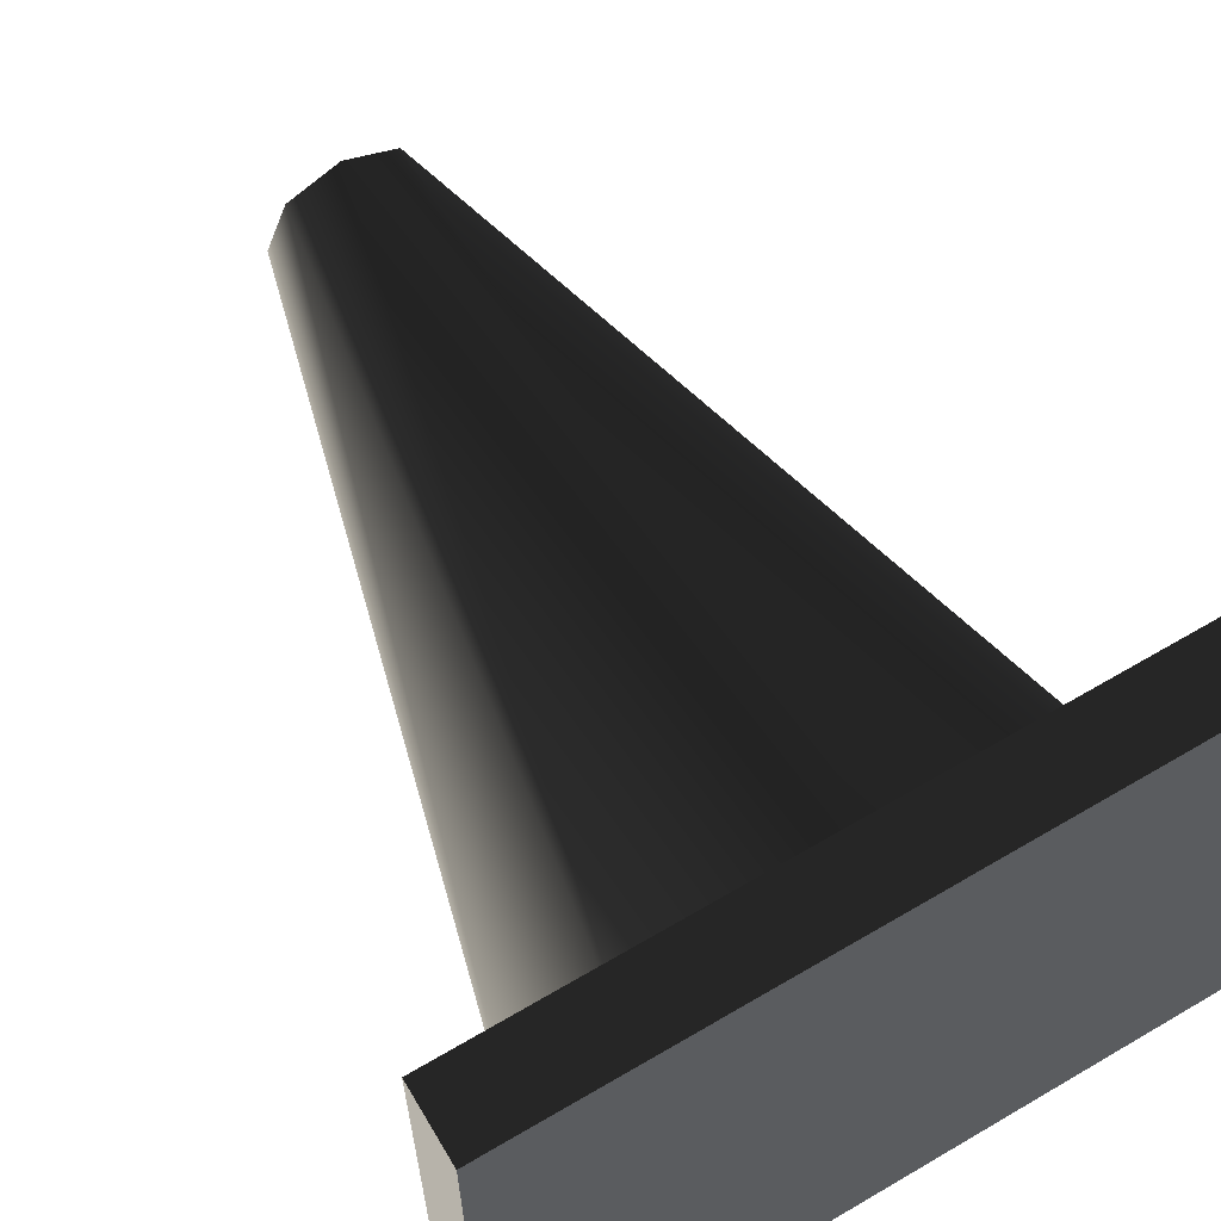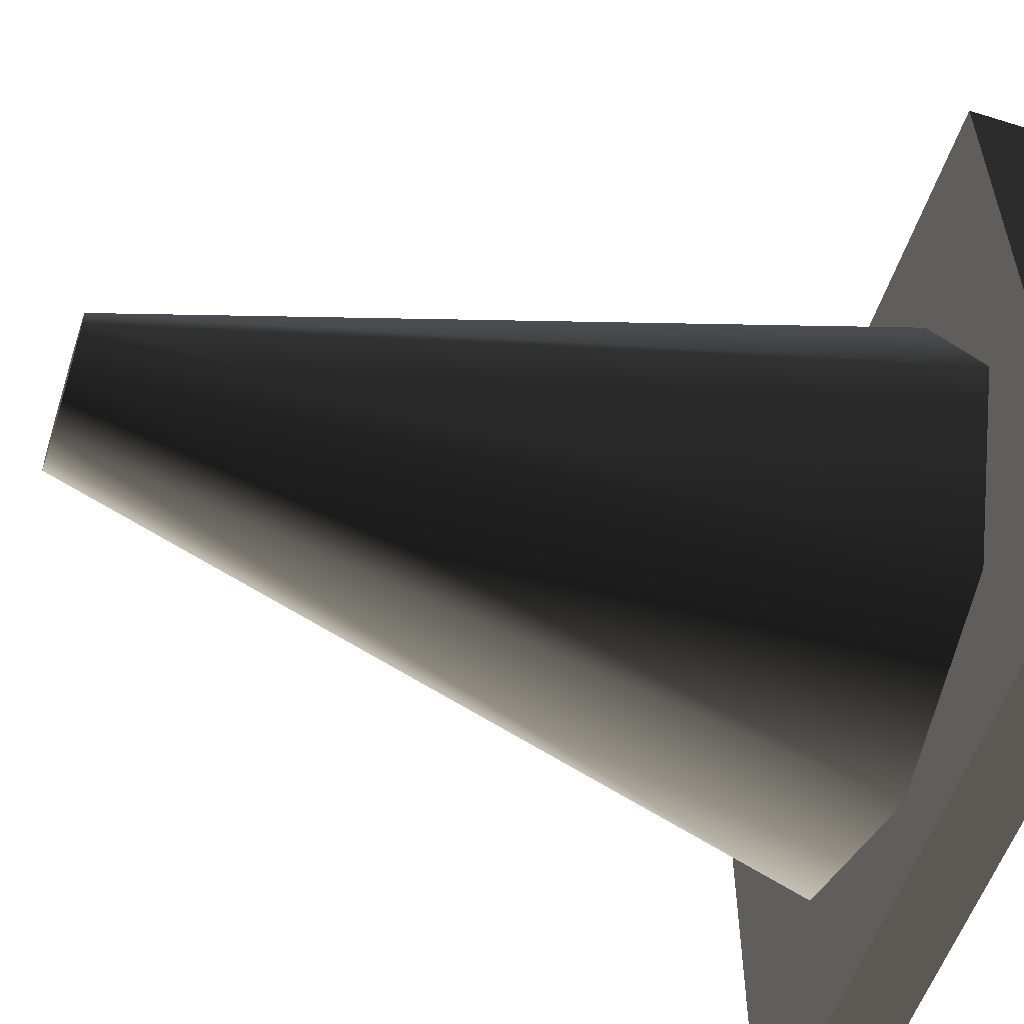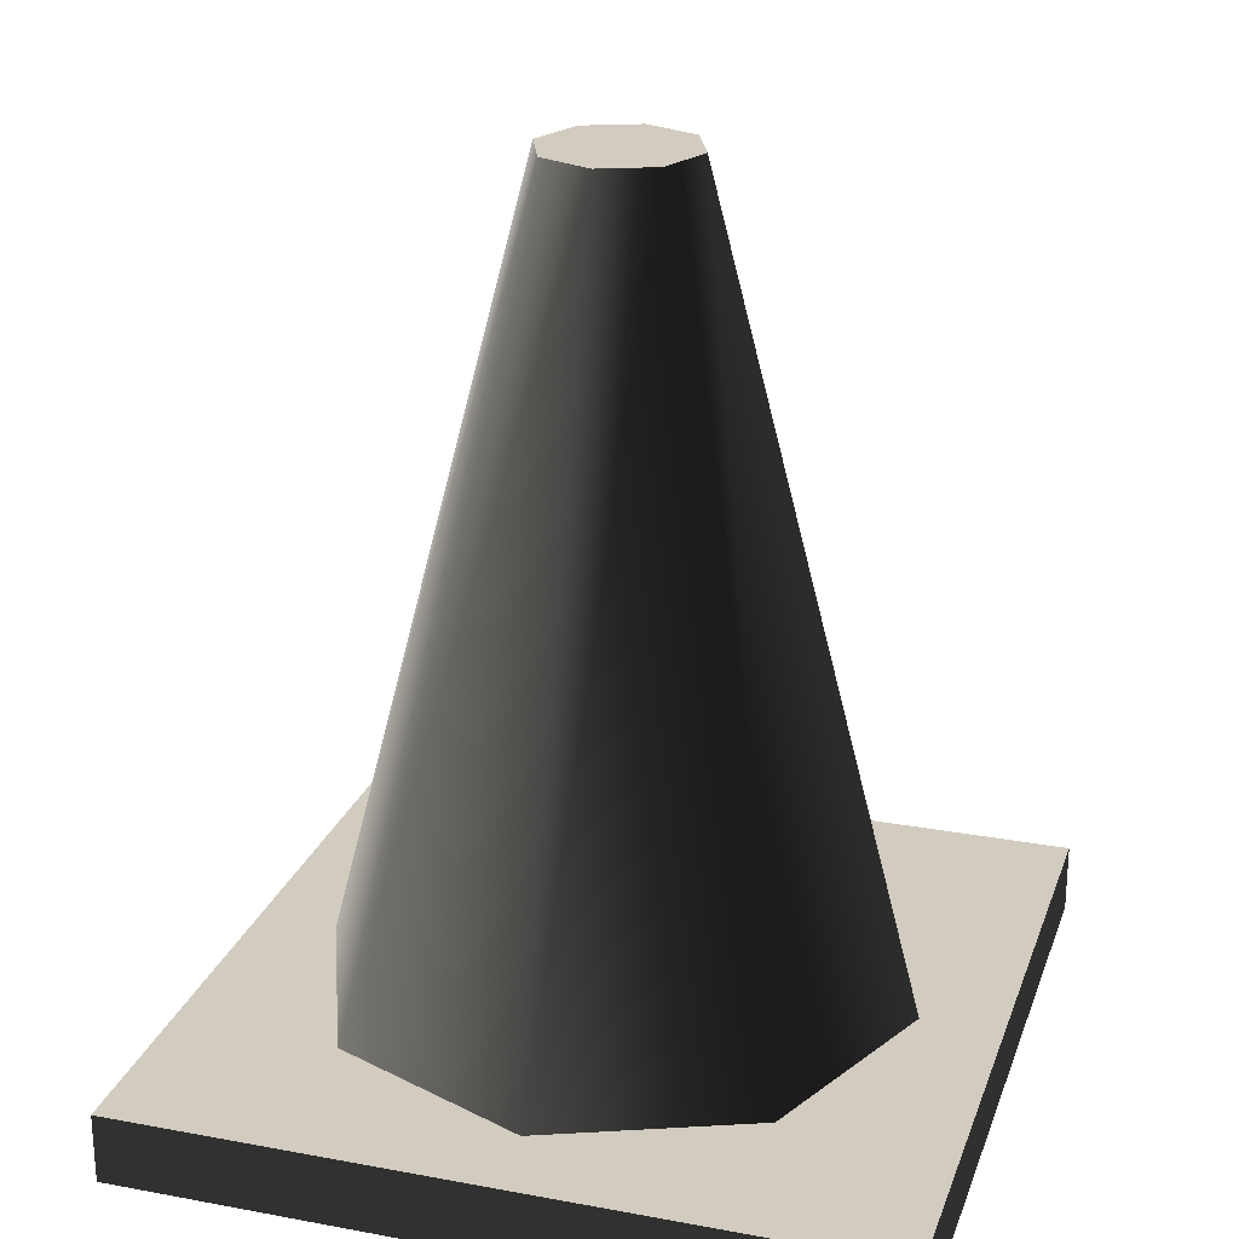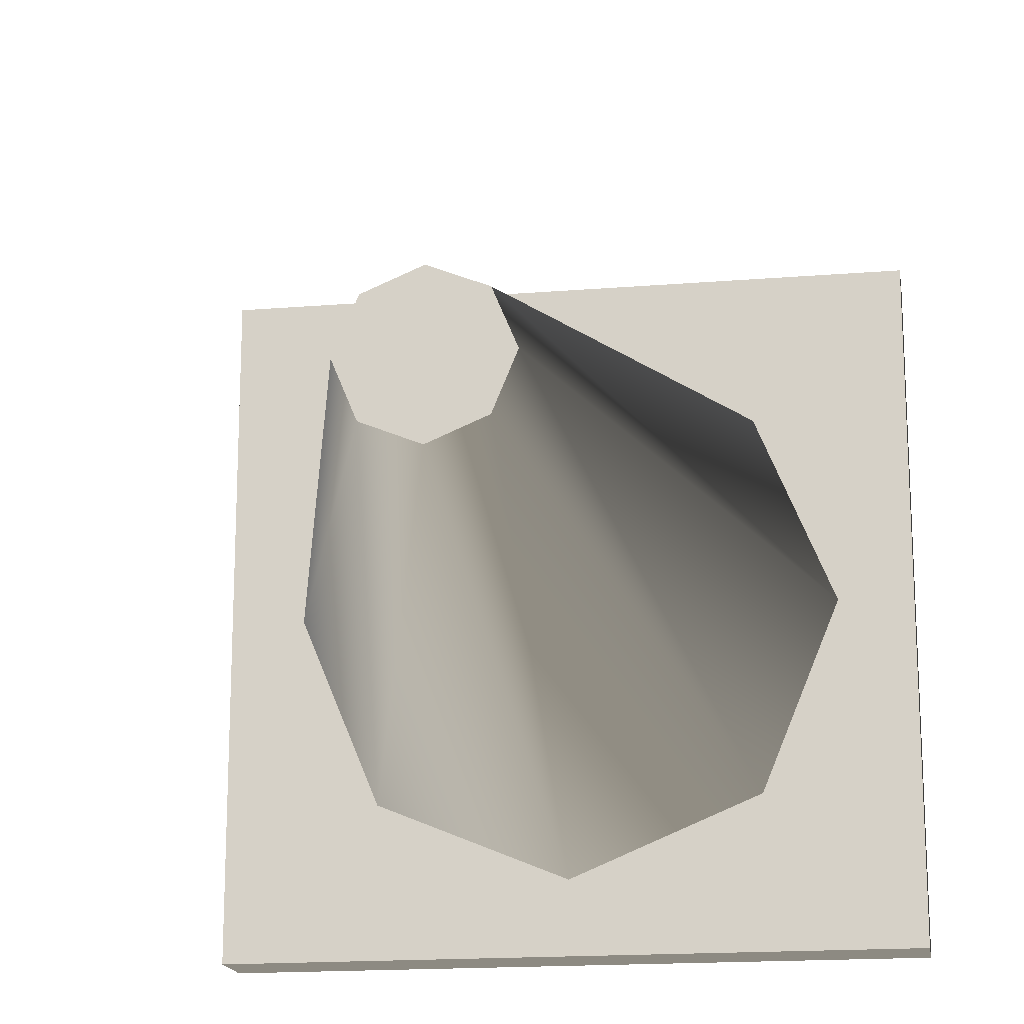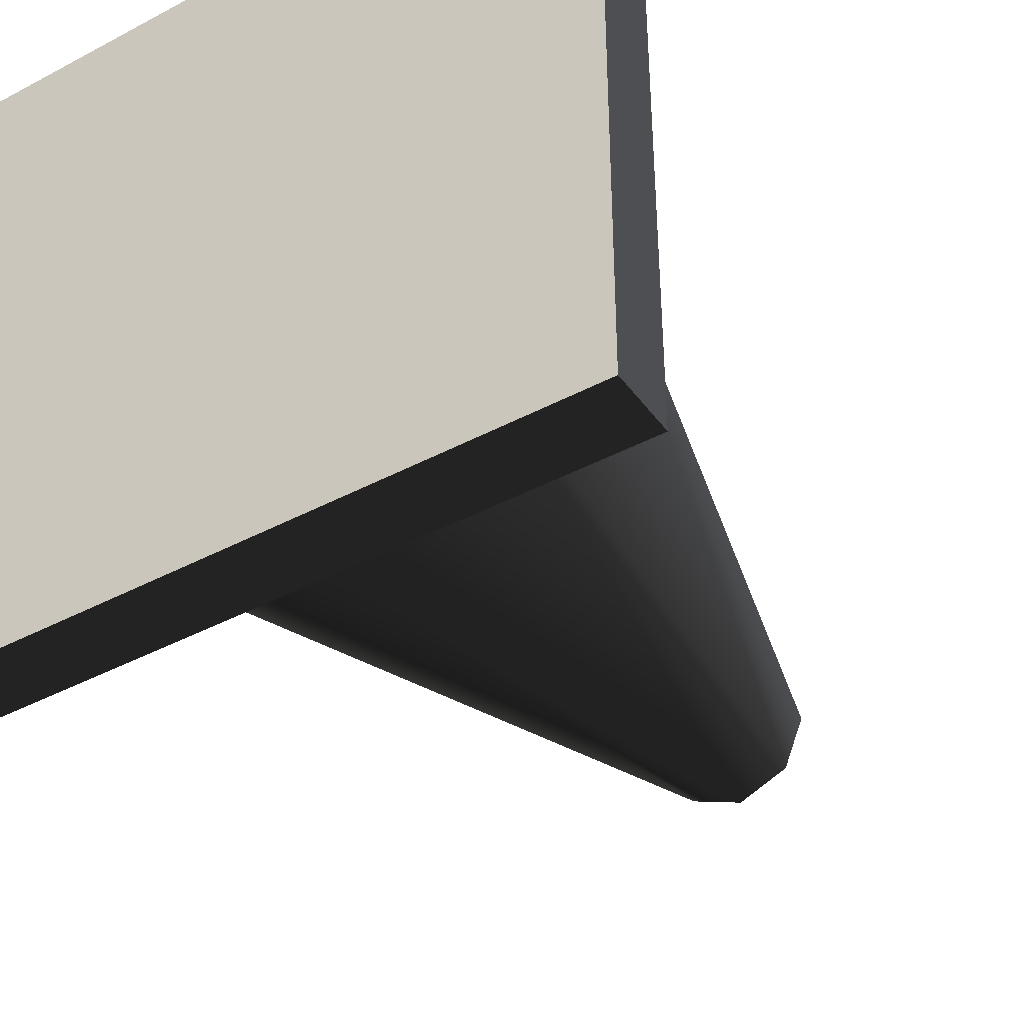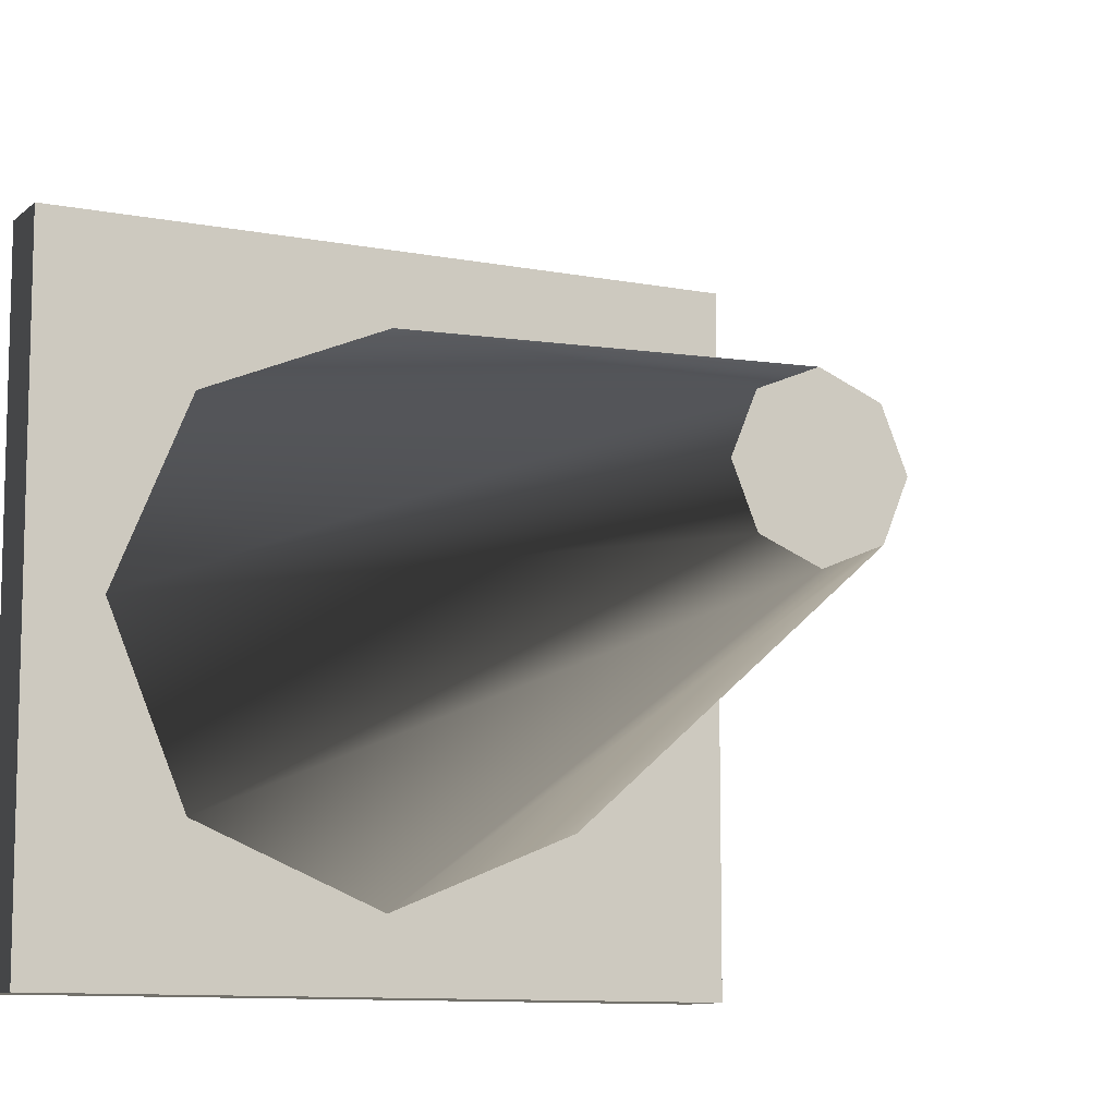
<metadata>
{"format":"obj","ext":"obj","renderer":"f3d","projection":"perspective","resolution":1024,"background":"white","views":[{"elev":64.4,"azim":-30.7,"up":"+Z"},{"elev":-55.4,"azim":-108.1,"up":"+Z"},{"elev":23.9,"azim":-72.9,"up":"+Y"},{"elev":-17.2,"azim":-170.7,"up":"+Z"},{"elev":-41.4,"azim":32.8,"up":"+Z"},{"elev":-10.0,"azim":153.3,"up":"+Z"}]}
</metadata>
<code>
v -0.2124 1.929e-07 0.2124
v 0.2124 1.743e-07 -0.2124
v -0.2124 1.743e-07 -0.2124
v 0.2124 1.929e-07 0.2124
v -0.2124 0.04 0.2124
v 0.2124 0.04 -0.2124
v 0.2124 0.04 0.2124
v -0.2124 0.04 -0.2124
v -0.2124 1.929e-07 0.2124
v 0.2124 0.04 0.2124
v 0.2124 1.929e-07 0.2124
v -0.2124 0.04 0.2124
v 0.2124 1.929e-07 0.2124
v 0.2124 0.04 -0.2124
v 0.2124 1.743e-07 -0.2124
v 0.2124 0.04 0.2124
v 0.2124 1.743e-07 -0.2124
v -0.2124 0.04 -0.2124
v -0.2124 1.743e-07 -0.2124
v 0.2124 0.04 -0.2124
v -0.2124 1.743e-07 -0.2124
v -0.2124 0.04 0.2124
v -0.2124 1.929e-07 0.2124
v -0.2124 0.04 -0.2124
v 0.0312 0.5 -0.03121
v 0.1665 0.04 -1.634e-06
v 0.04413 0.5 -6.237e-07
v 0.1177 0.04 -0.1177
v -3.704e-06 0.5 -0.04414
v -3.187e-06 0.04 -0.1665
v -0.03121 0.5 -0.03121
v -0.1177 0.04 -0.1177
v -0.04414 0.5 -1.718e-06
v -0.1665 0.04 -6.674e-07
v -0.03121 0.5 0.03121
v -0.1177 0.04 0.1177
v 0.0312 0.5 0.03121
v 0.1177 0.04 0.1177
v -2.971e-06 0.04 0.1665
v -2.454e-06 0.5 0.04413
v -0.1177 0.04 0.1177
v -0.03121 0.5 0.03121
v 0.04413 0.5 -6.237e-07
v -3.079e-06 0.5 -1.171e-06
v 0.0312 0.5 -0.03121
v -3.704e-06 0.5 -0.04414
v -0.03121 0.5 -0.03121
v -0.04414 0.5 -1.718e-06
v -0.03121 0.5 0.03121
v -2.454e-06 0.5 0.04413
v 0.0312 0.5 0.03121
g trafficCone01_11110_1798
f 1 3 2
f 2 4 1
f 5 7 6
f 6 8 5
f 9 11 10
f 10 12 9
f 13 15 14
f 14 16 13
f 17 19 18
f 18 20 17
f 21 23 22
f 22 24 21
f 25 27 26
f 26 28 25
f 29 25 28
f 28 30 29
f 31 29 30
f 30 32 31
f 33 31 32
f 32 34 33
f 35 33 34
f 34 36 35
f 26 27 37
f 37 38 26
f 39 38 37
f 37 40 39
f 41 39 40
f 40 42 41
f 43 45 44
f 45 46 44
f 46 47 44
f 47 48 44
f 48 49 44
f 49 50 44
f 50 51 44
f 51 43 44

</code>
